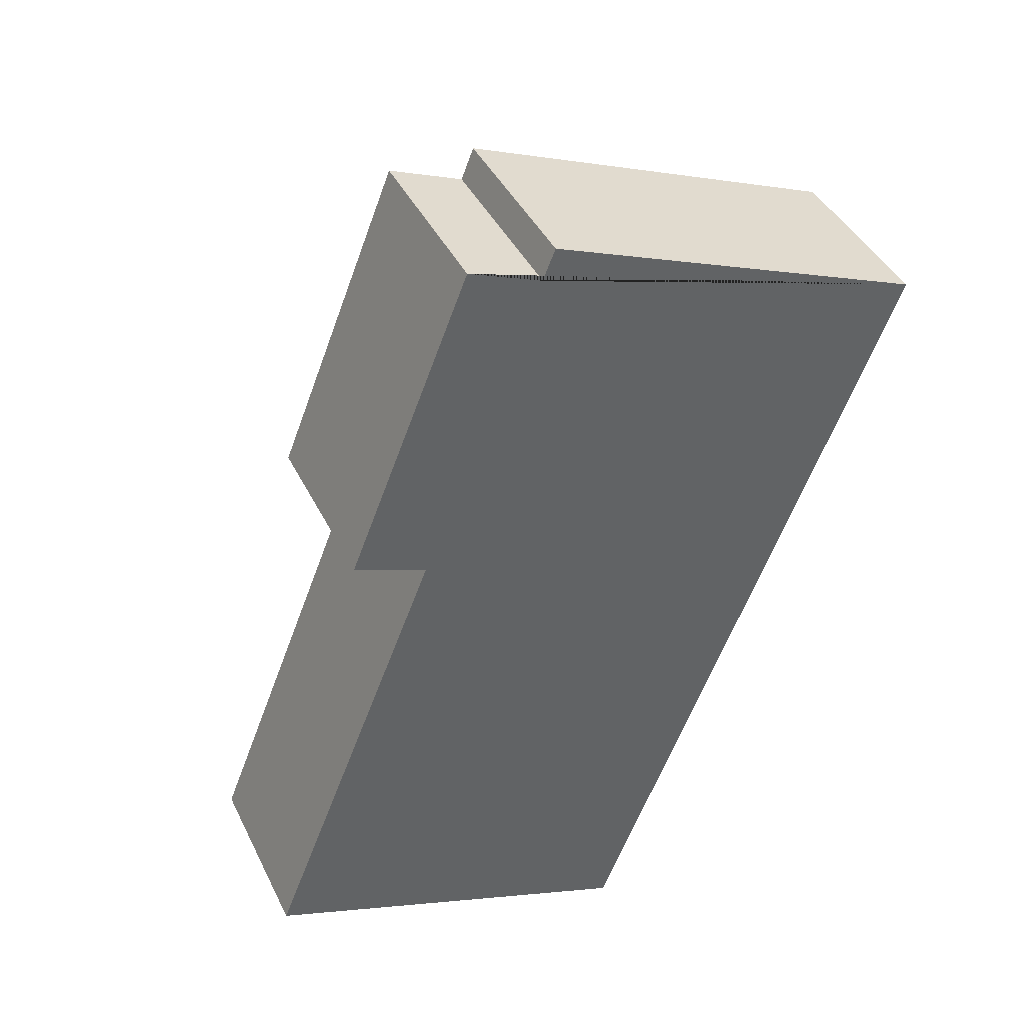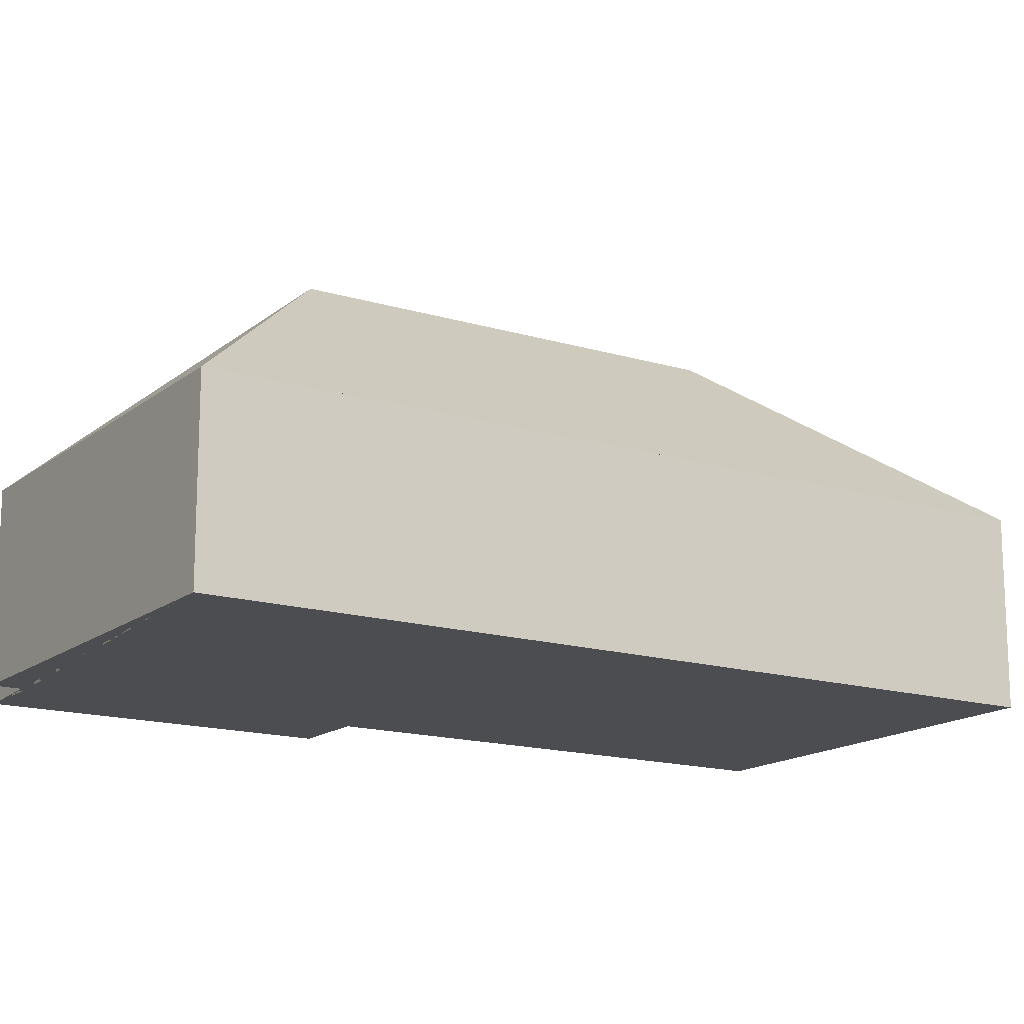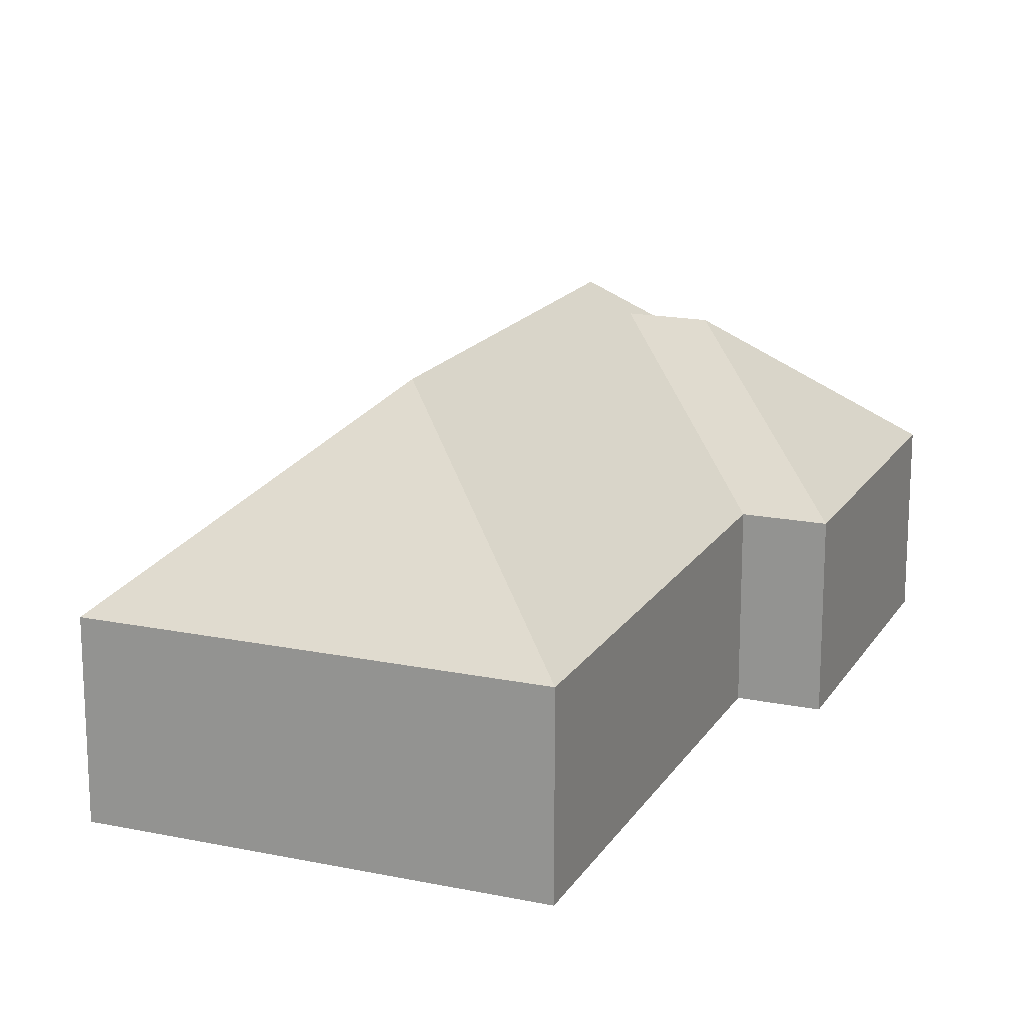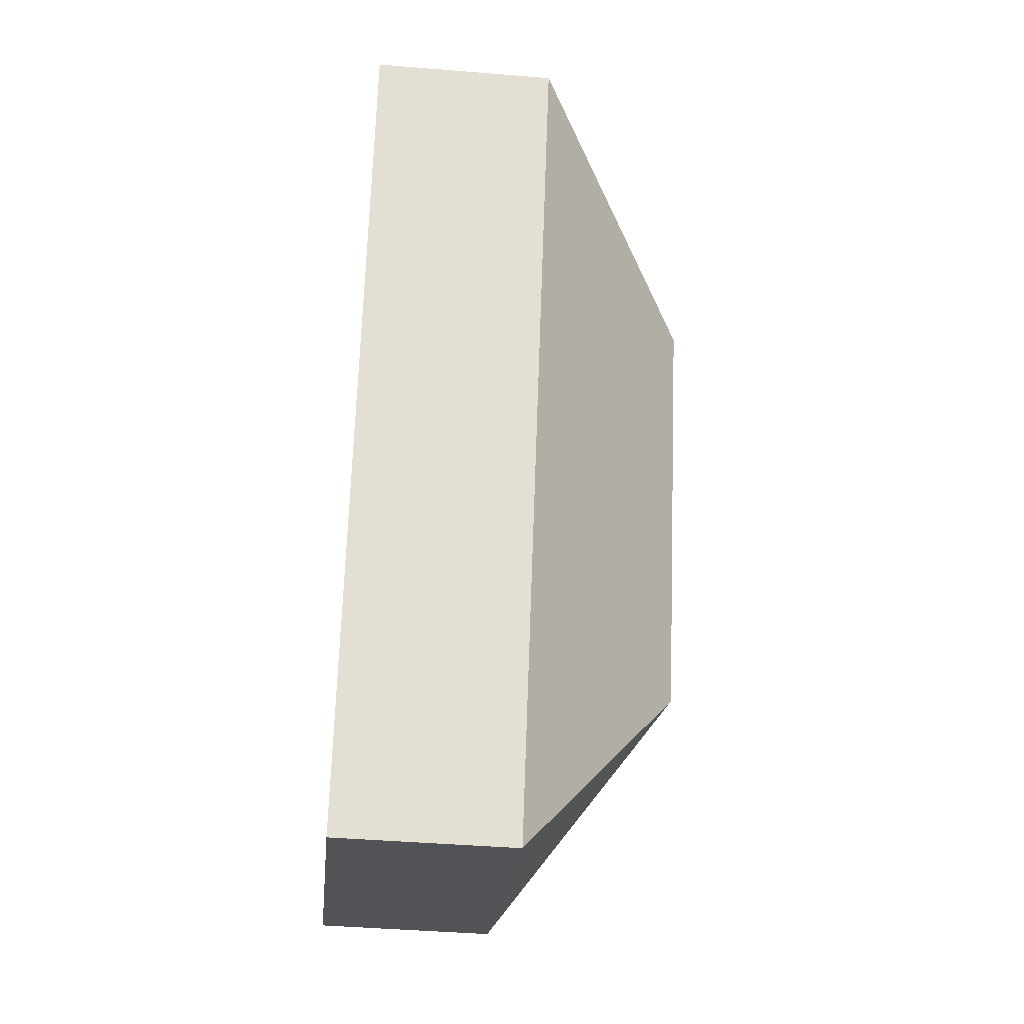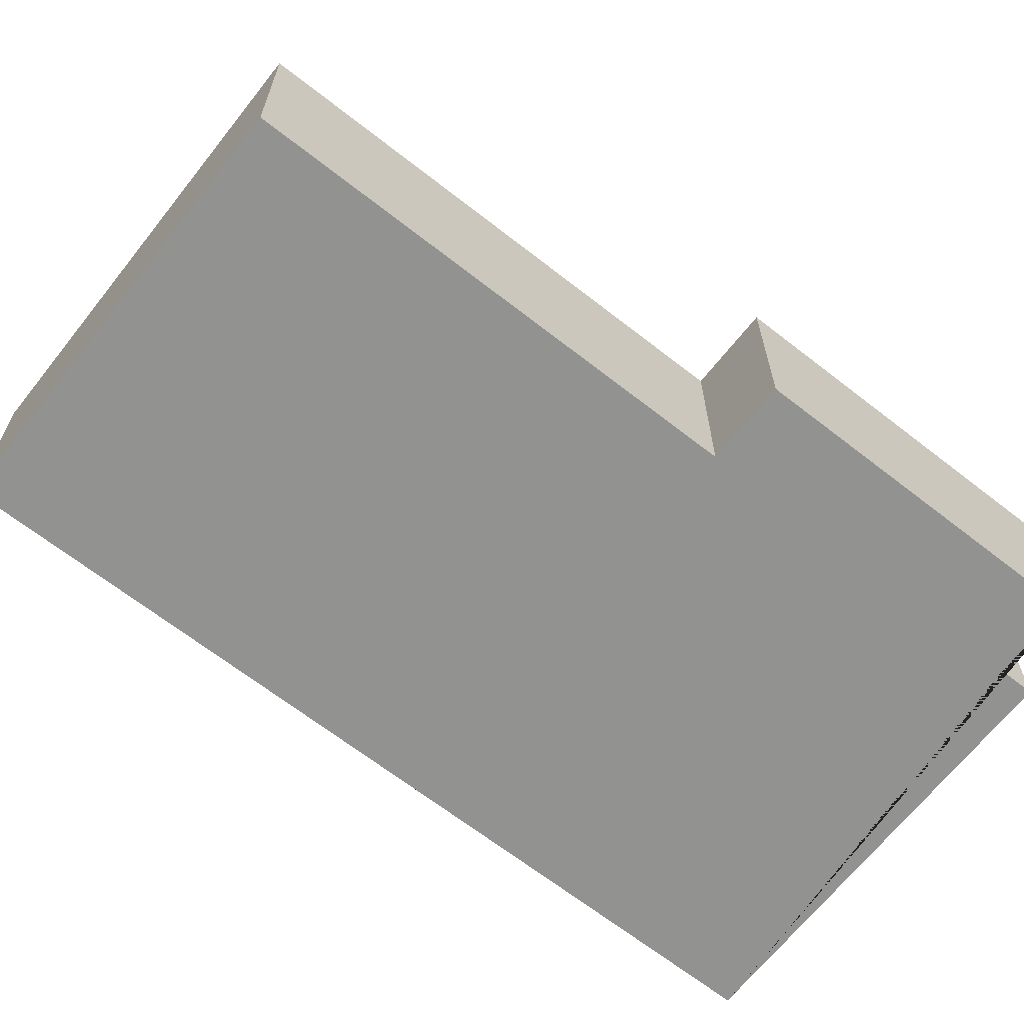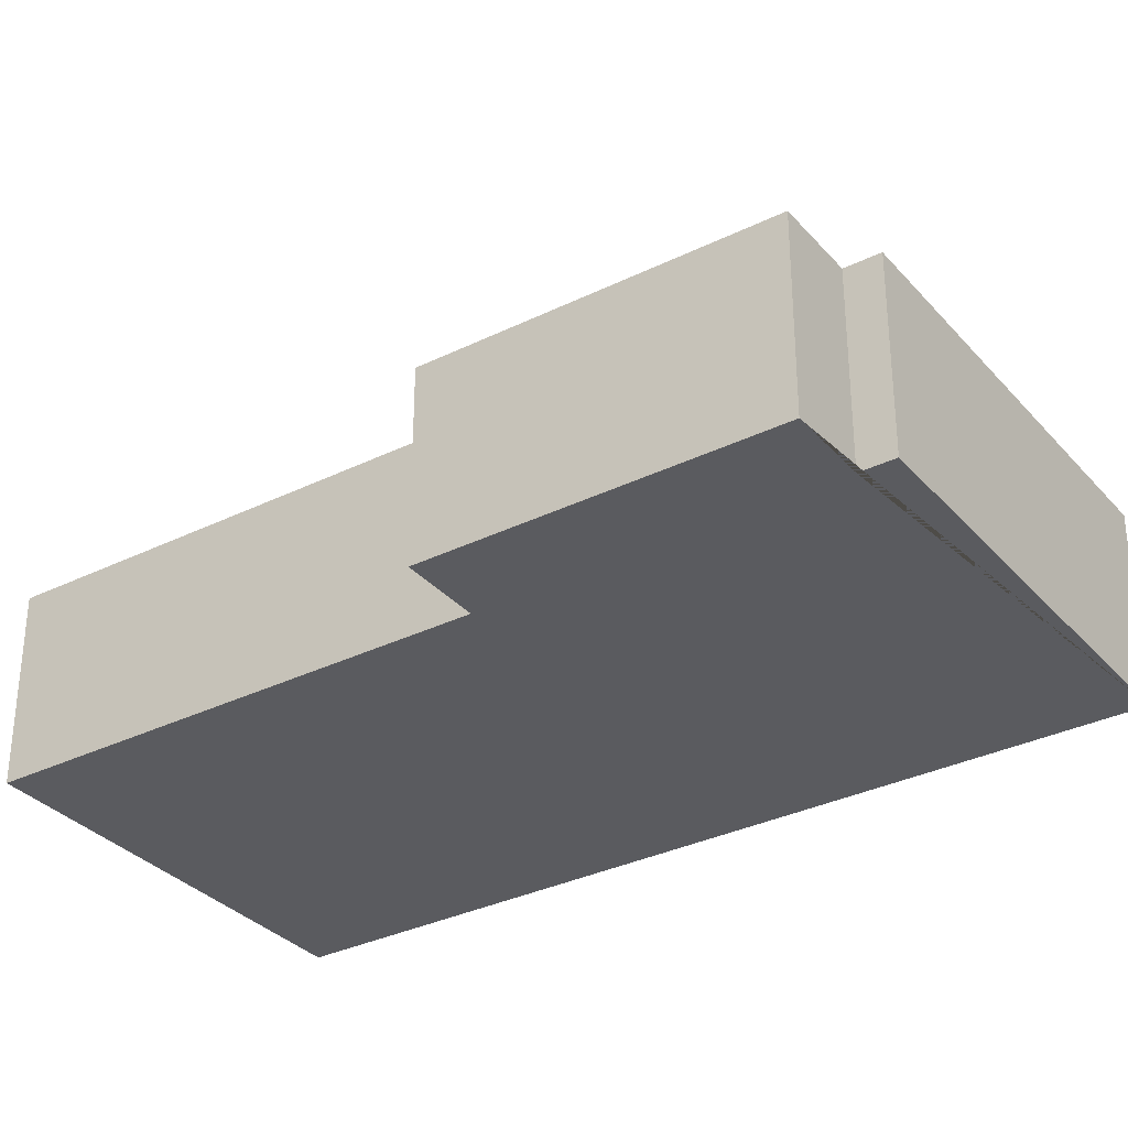
<metadata>
{"format":"obj","ext":"obj","renderer":"f3d","projection":"perspective","resolution":1024,"background":"white","views":[{"elev":41.6,"azim":-24.5,"up":"+Z"},{"elev":-15.6,"azim":79.1,"up":"+Y"},{"elev":17.2,"azim":-136.0,"up":"+Y"},{"elev":-43.7,"azim":84.5,"up":"+Z"},{"elev":-66.3,"azim":-106.5,"up":"+Y"},{"elev":-32.8,"azim":-34.1,"up":"+Y"}]}
</metadata>
<code>
o CG10_500_048076_0014
v 302.6 75 -81.12
v 143.3 75 -17.8
v 138.2 75 -30.64
v 108 75 -18.64
v 282.5 75 -131.9
v 281.9 75 -133.4
v 151.3 132.2 -105.9
v 181.2 132.2 -117.8
v 194.6 144.9 -127.3
v 87.76 75 -157.4
v 57.6 75 -145.4
v 224.3 75 -278.7
v 224.2 75 -278.8
v 129.7 145 -290.9
v 174.6 75 -403.9
v 14.97 75 -340.4
v 302.6 0 -81.12
v 143.3 0 -17.8
v 138.2 0 -30.64
v 108 0 -18.64
v 57.6 0 -145.4
v 87.76 0 -157.4
v 14.97 0 -340.4
v 174.6 0 -403.9
v 224.3 0 -278.7
v 224.2 0 -278.8
v 282.5 0 -131.9
v 281.9 0 -133.4
f 4 11 7
f 4 3 8 7
f 2 1 9
f 1 6 5 13 12 15 14 9
f 15 16 14
f 11 10 8 7
f 10 16 14 9 2 3 8
f 17 18 19 20 21 22 23 24 25 26 27 28
f 1 17 18 2
f 2 18 19 3
f 3 19 20 4
f 4 20 21 11
f 11 21 22 10
f 10 22 23 16
f 16 23 24 15
f 15 24 25 12
f 12 25 26 13
f 13 26 27 5
f 5 27 28 6
f 6 28 17 1

</code>
